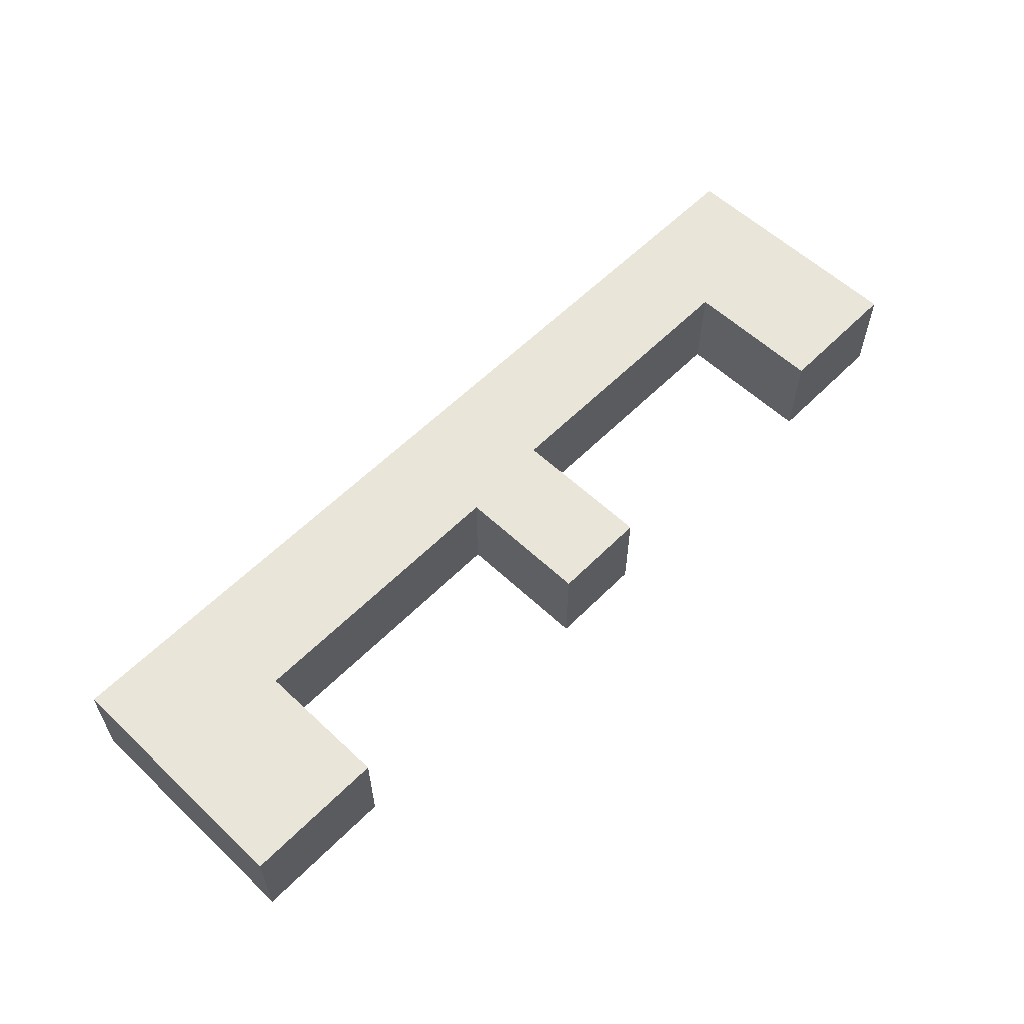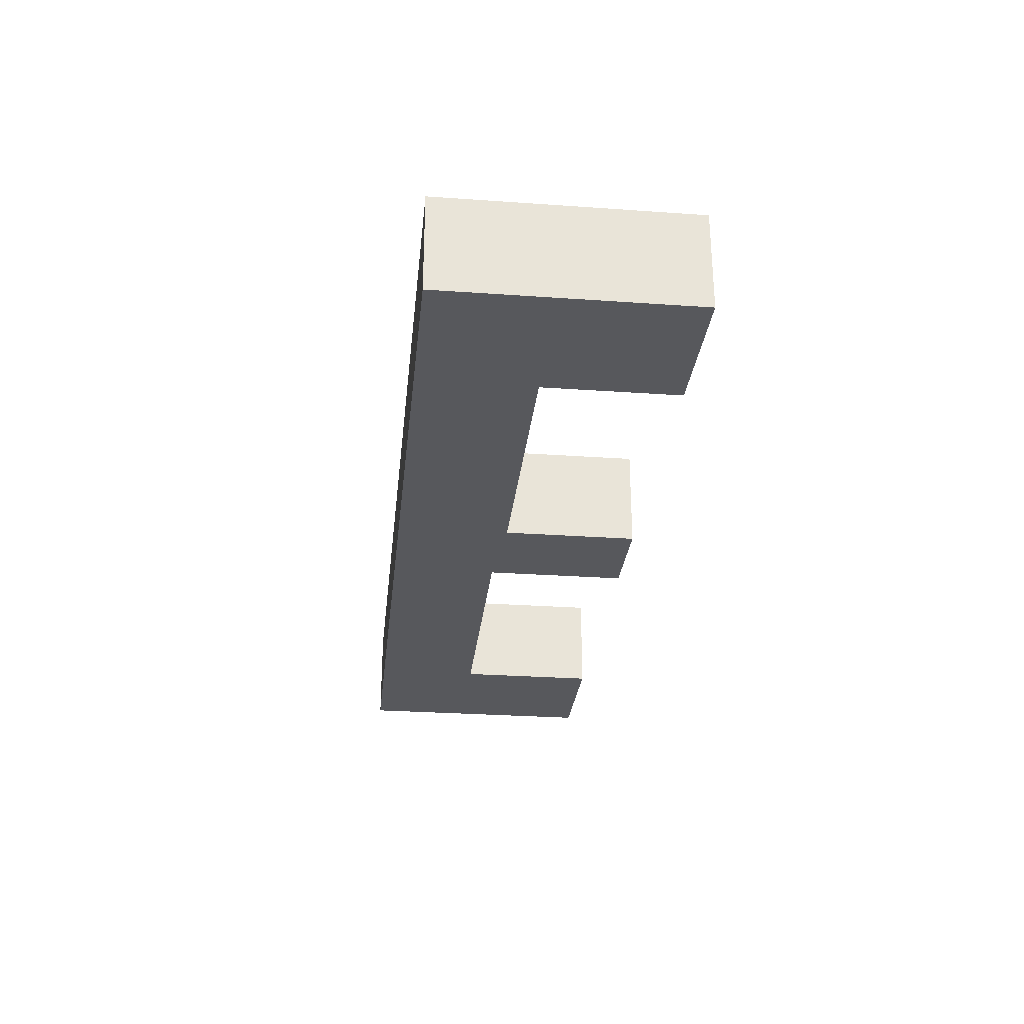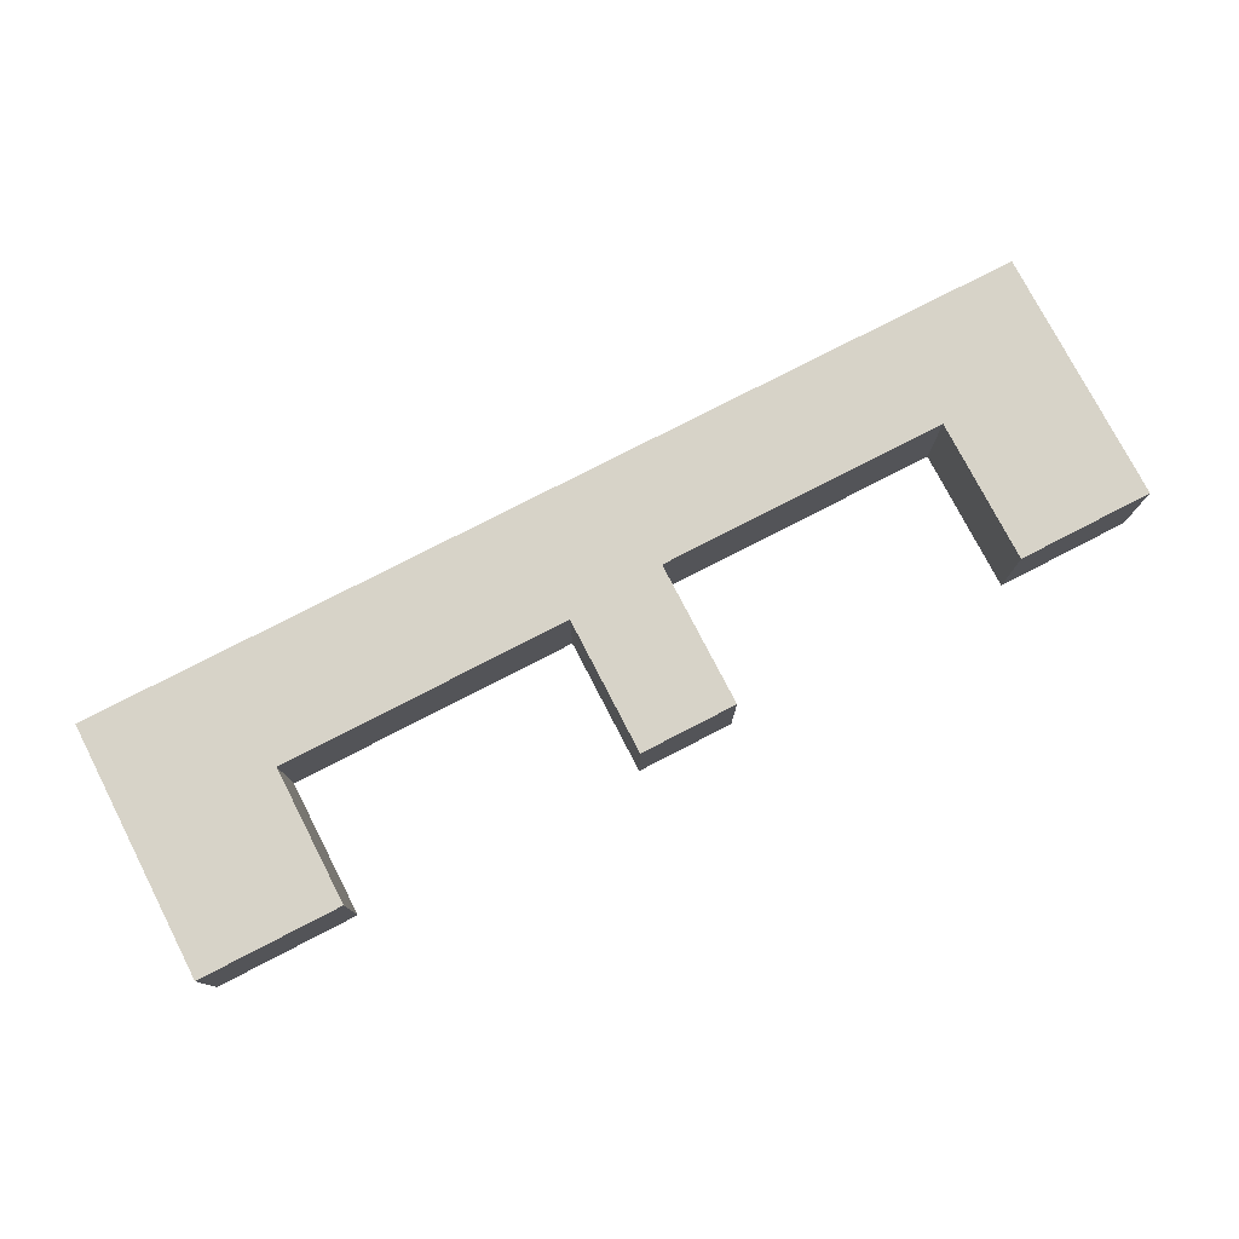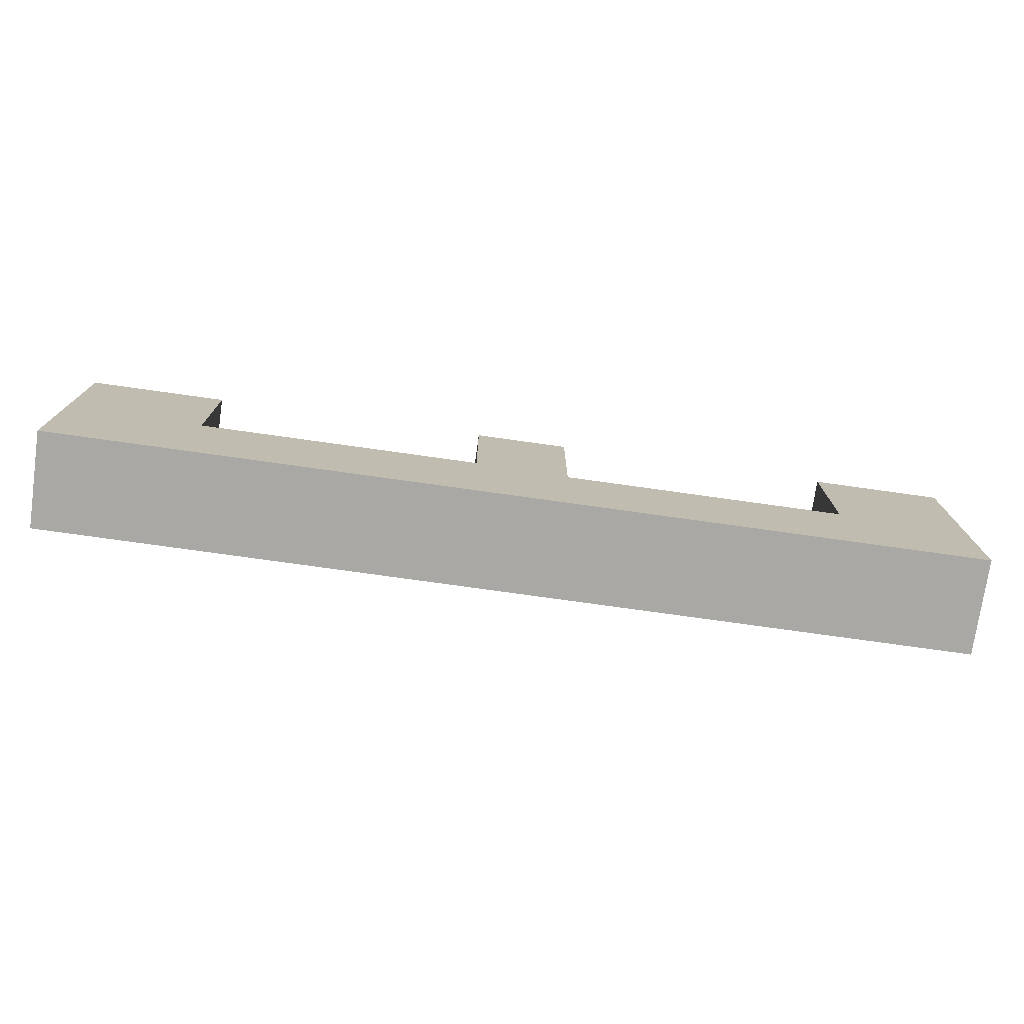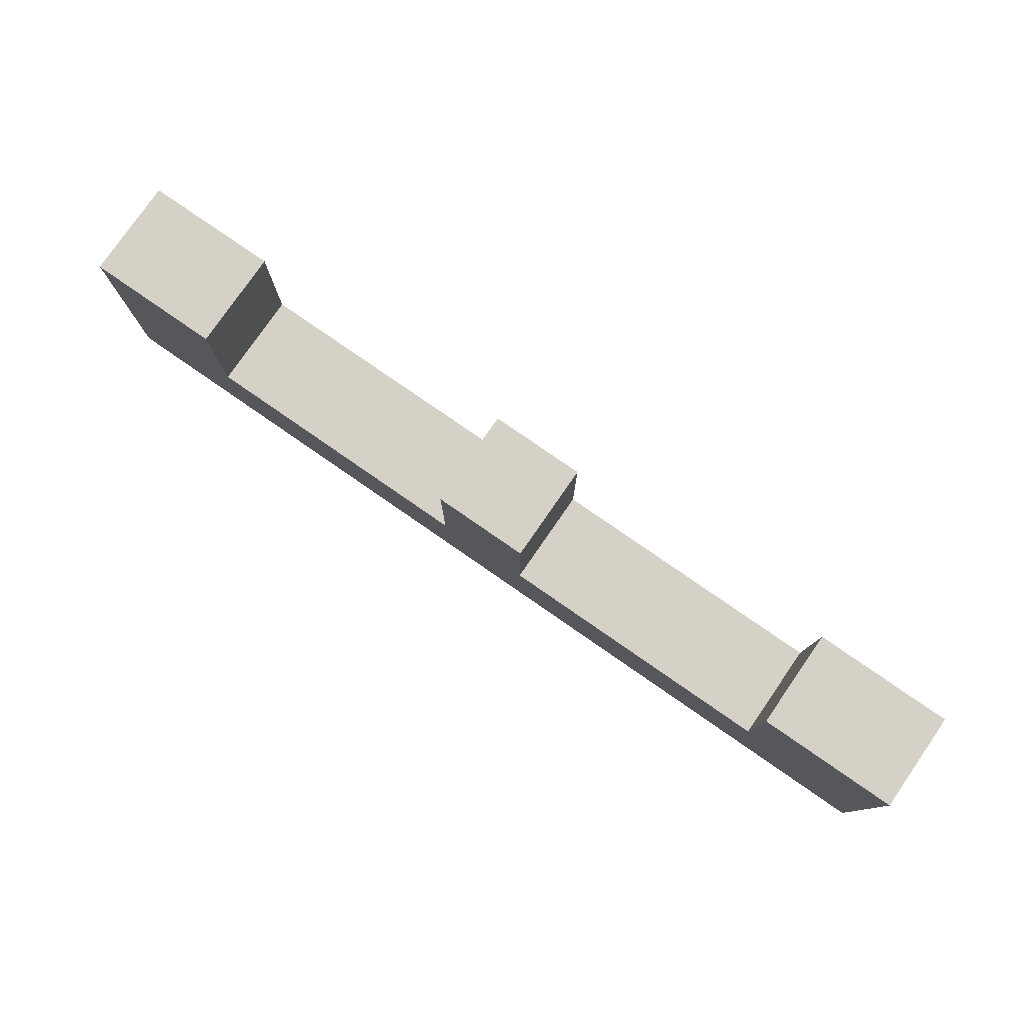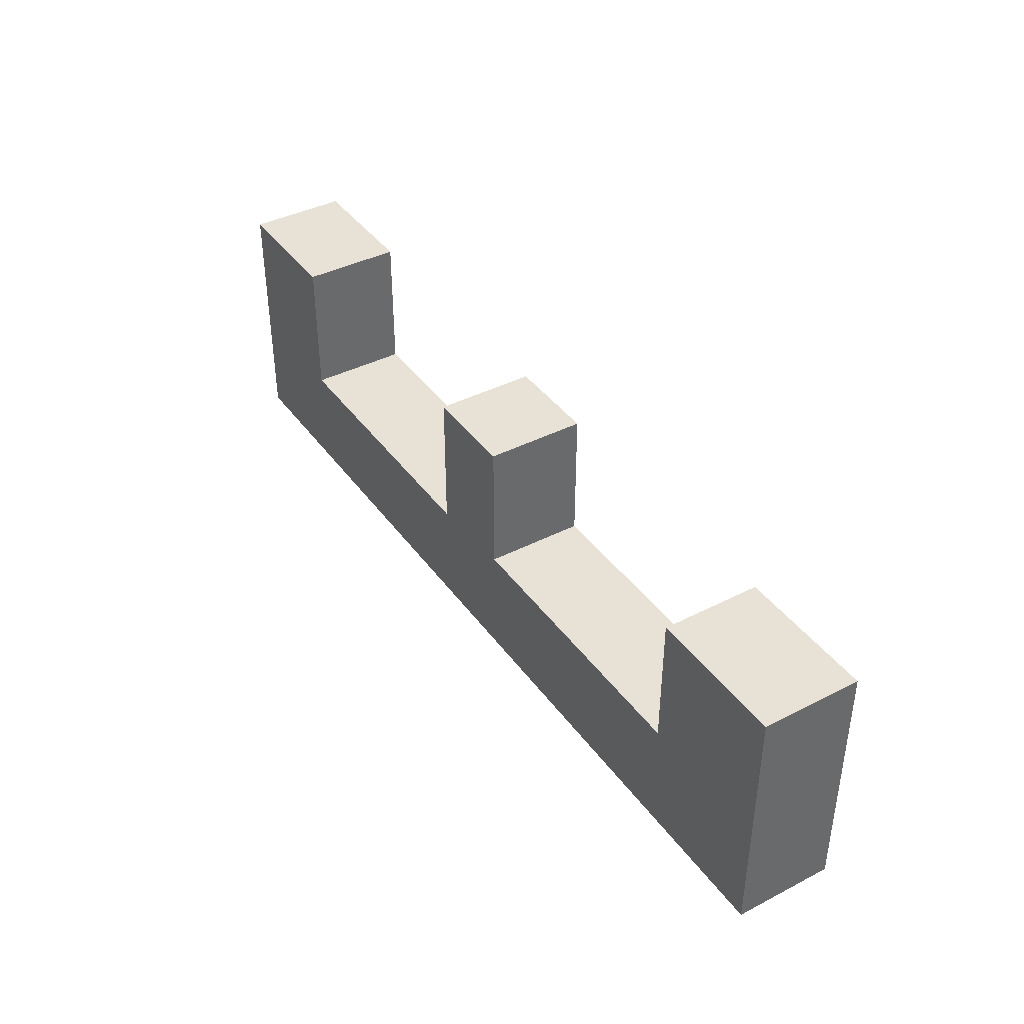
<metadata>
{"format":"obj","ext":"obj","renderer":"f3d","projection":"perspective","resolution":1024,"background":"white","views":[{"elev":58.1,"azim":134.1,"up":"+Z"},{"elev":-28.6,"azim":84.0,"up":"+Z"},{"elev":77.1,"azim":152.7,"up":"+Z"},{"elev":-75.2,"azim":172.0,"up":"+Y"},{"elev":78.9,"azim":34.7,"up":"+Y"},{"elev":40.1,"azim":57.7,"up":"+Y"}]}
</metadata>
<code>
o Cube
v -1.264 -0.2895 1.264
v -1.264 1.264 1.264
v -1.264 -0.2895 0.6485
v -1.264 1.264 0.6485
v 4.591 -0.2895 1.264
v 4.591 1.264 1.264
v 4.591 -0.2895 0.6485
v 4.591 1.264 0.6485
v 1.938 0.4254 0.6485
v 1.938 0.4254 1.264
v 3.719 1.264 0.6485
v 3.719 1.264 1.264
v 3.719 0.4254 0.6485
v 3.719 0.4254 1.264
v 1.938 1.264 0.6485
v 1.938 1.264 1.264
v -0.4375 0.3815 0.6485
v -0.4375 0.3815 1.264
v 1.344 1.264 1.264
v 1.344 1.264 0.6485
v 1.344 0.3815 0.6485
v 1.344 0.3815 1.264
v -0.4375 1.264 0.6485
v -0.4375 1.264 1.264
v 4.591 1.264 1.264
v 4.591 1.264 1.264
v 4.591 1.264 0.6485
v 4.591 1.264 0.6485
v 3.719 1.264 1.264
v 3.719 1.264 1.264
v -1.264 -0.2895 1.264
v -1.264 -0.2895 1.264
v -1.264 1.264 1.264
v -1.264 1.264 1.264
v 4.591 -0.2895 0.6485
v 4.591 -0.2895 0.6485
v -1.264 -0.2895 0.6485
v -1.264 -0.2895 0.6485
v -1.264 1.264 0.6485
v -1.264 1.264 0.6485
v 4.591 -0.2895 1.264
v 4.591 -0.2895 1.264
v -0.4375 1.264 0.6485
v -0.4375 1.264 0.6485
v 3.719 0.4254 0.6485
v 3.719 0.4254 0.6485
v 1.938 0.4254 0.6485
v 1.938 0.4254 0.6485
v 3.719 0.4254 1.264
v 3.719 0.4254 1.264
v 1.938 0.4254 1.264
v 1.938 0.4254 1.264
v 3.719 1.264 0.6485
v 3.719 1.264 0.6485
v 1.938 1.264 1.264
v 1.938 1.264 1.264
v 1.938 1.264 0.6485
v 1.938 1.264 0.6485
v 1.344 1.264 1.264
v 1.344 1.264 1.264
v 1.344 0.3815 0.6485
v 1.344 0.3815 0.6485
v -0.4375 0.3815 0.6485
v -0.4375 0.3815 0.6485
v 1.344 0.3815 1.264
v 1.344 0.3815 1.264
v -0.4375 0.3815 1.264
v -0.4375 0.3815 1.264
v 1.344 1.264 0.6485
v 1.344 1.264 0.6485
v -0.4375 1.264 1.264
v -0.4375 1.264 1.264
f 42 32 38
f 35 61 47
f 7 27 25
f 29 26 8
f 31 33 40
f 5 51 65
f 52 48 58
f 16 15 69
f 46 50 12
f 9 10 14
f 68 64 44
f 62 66 19
f 24 23 4
f 17 18 22
f 42 38 36
f 43 63 39
f 39 63 37
f 35 45 28
f 28 45 54
f 57 47 70
f 70 47 61
f 61 37 63
f 37 61 35
f 35 47 45
f 7 25 41
f 29 8 53
f 31 40 3
f 30 49 6
f 6 49 5
f 1 67 34
f 34 67 72
f 59 51 55
f 51 5 49
f 5 65 1
f 1 65 67
f 65 51 59
f 52 58 56
f 16 69 60
f 46 12 11
f 9 14 13
f 68 44 71
f 62 19 20
f 24 4 2
f 17 22 21

</code>
